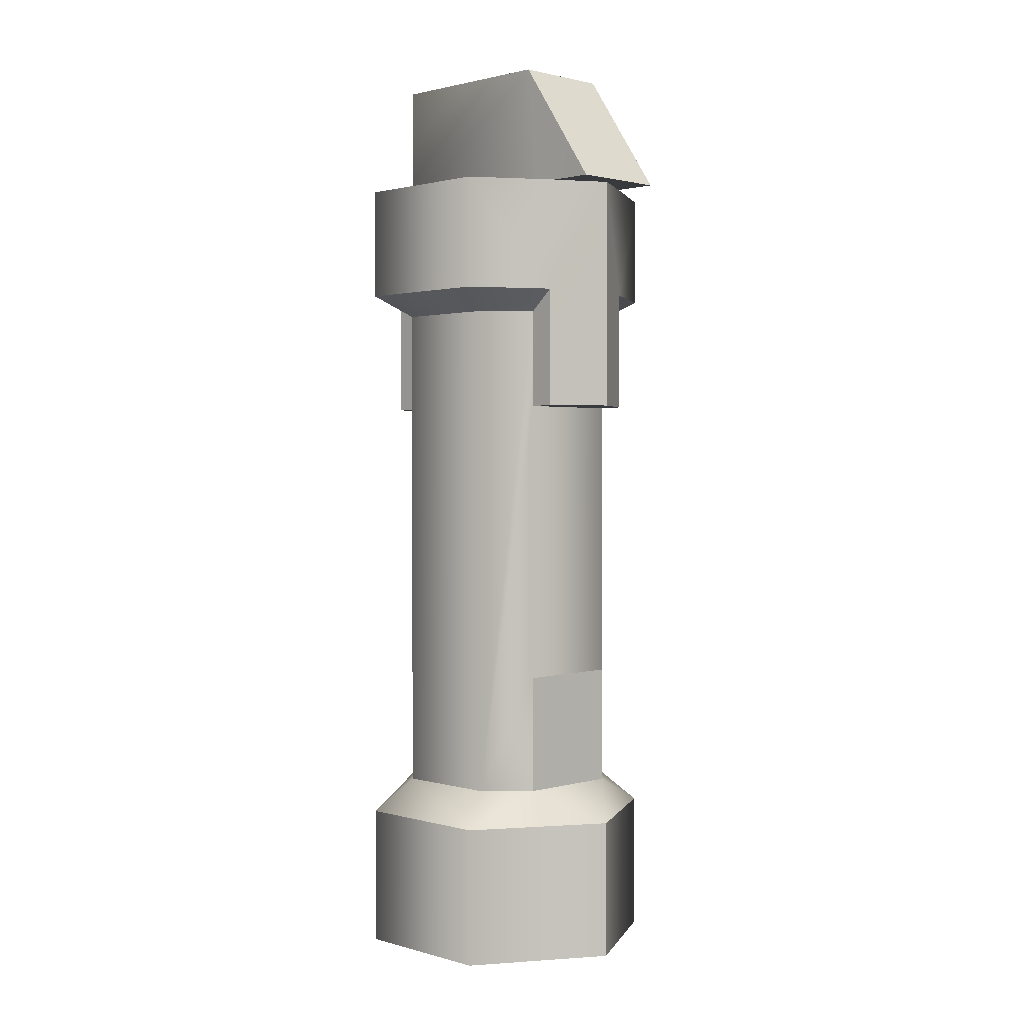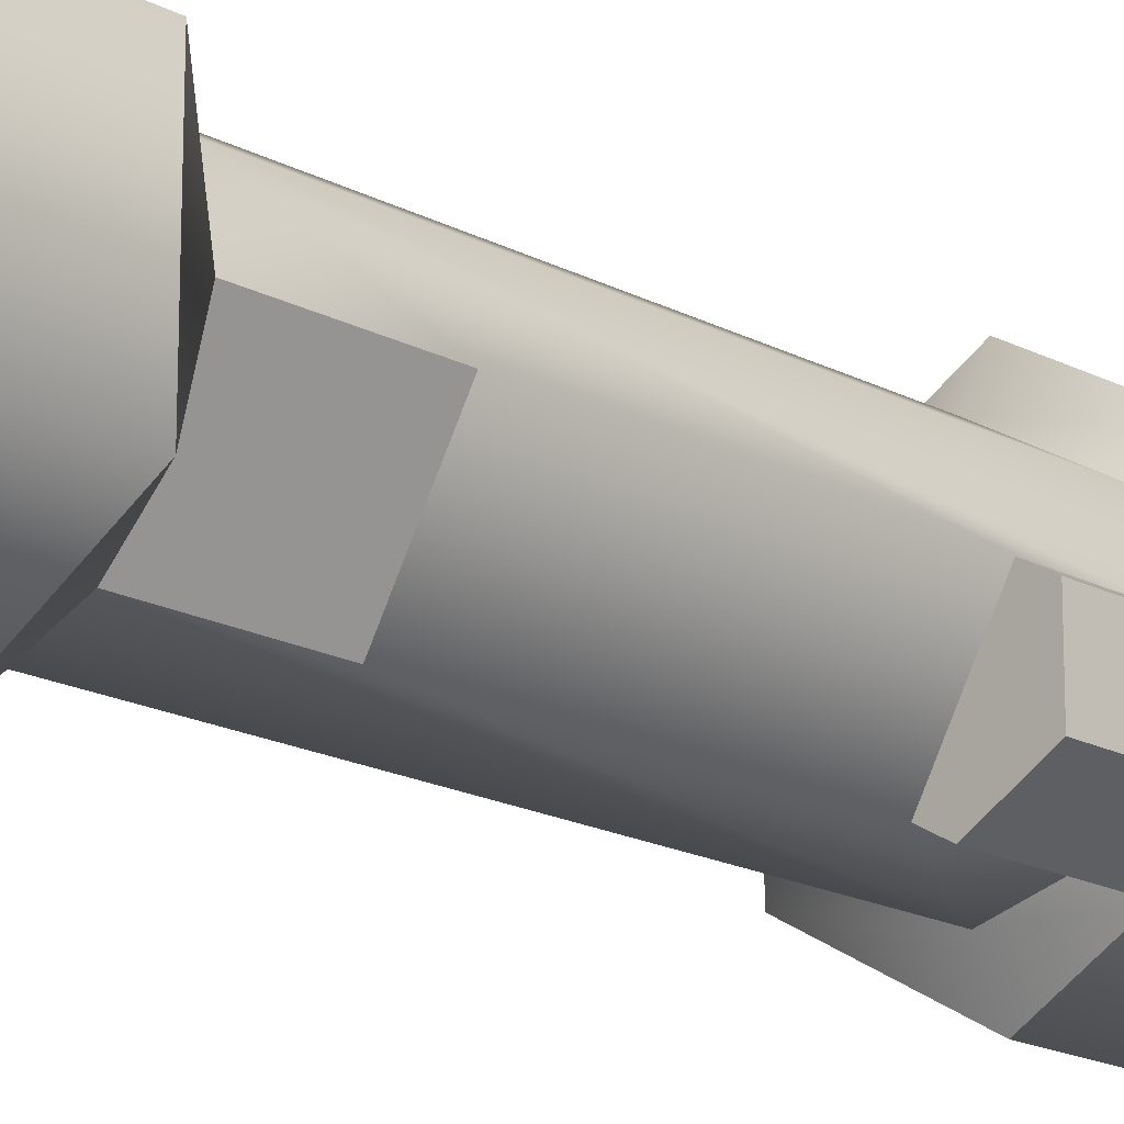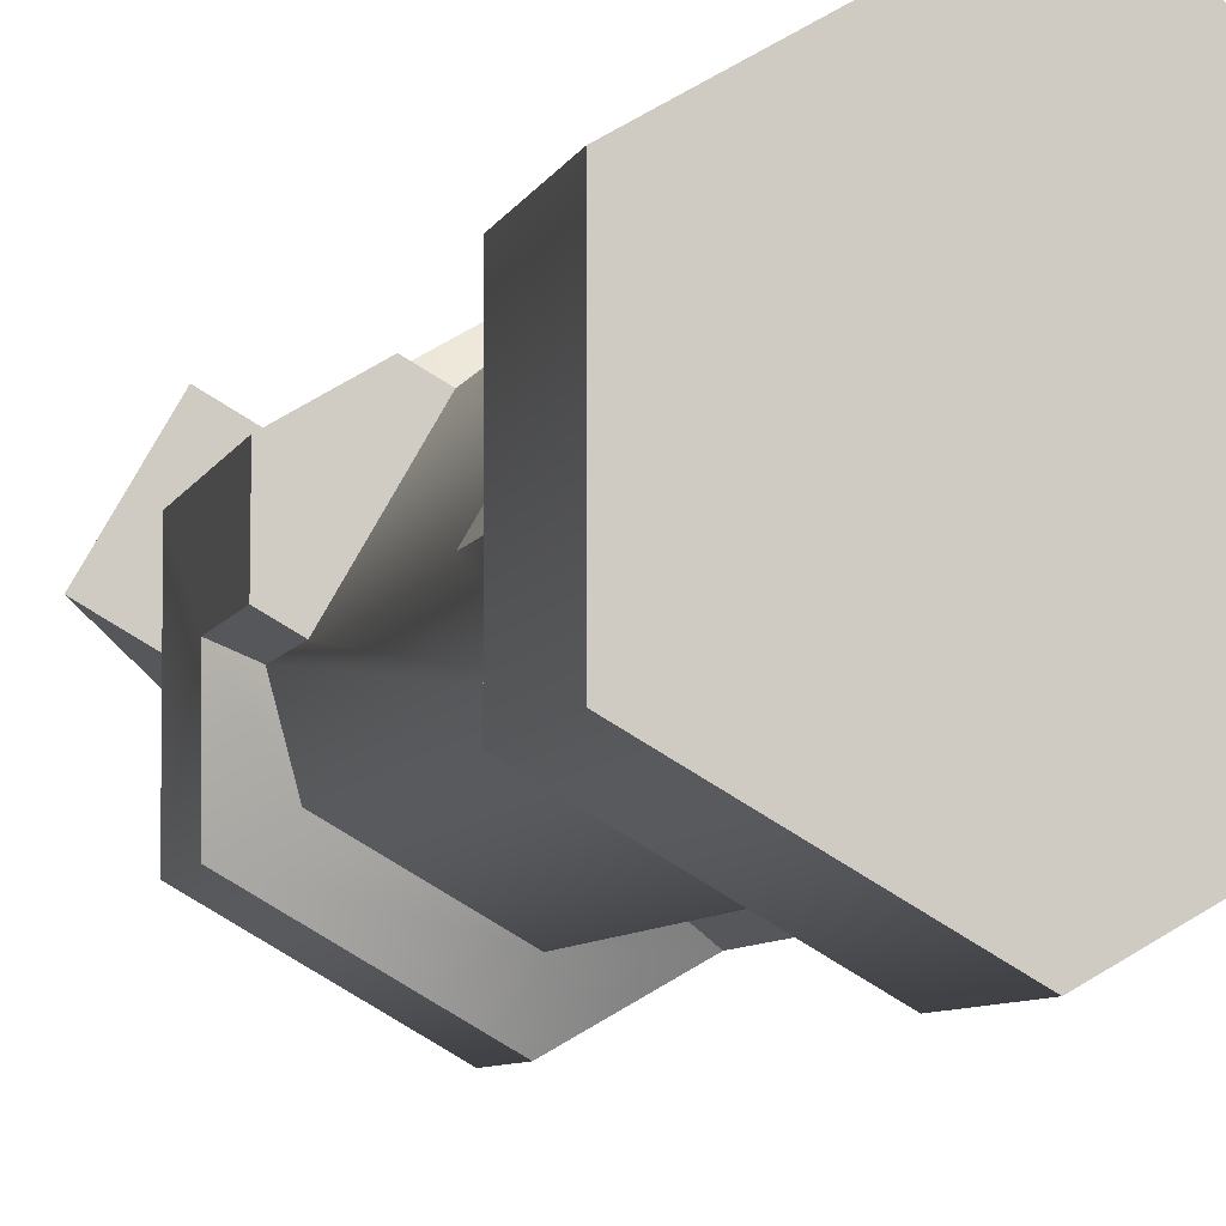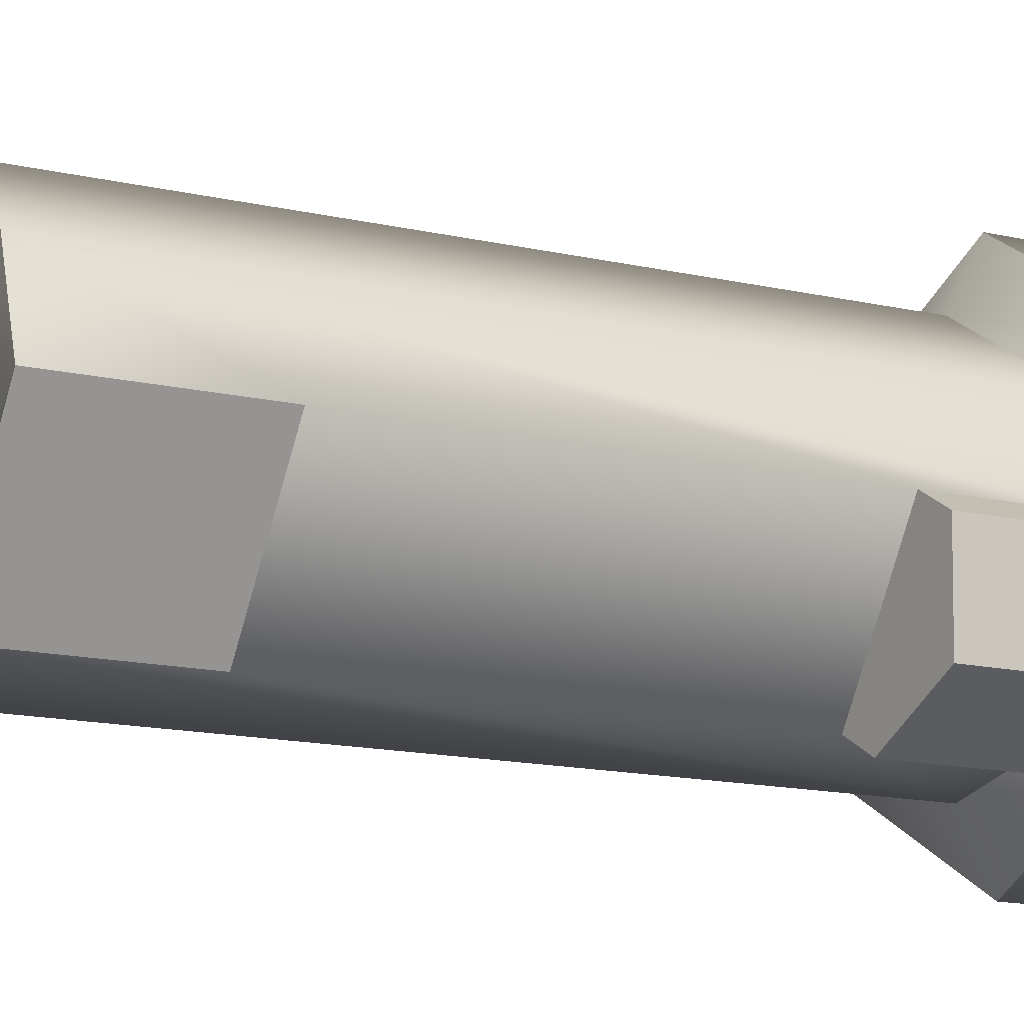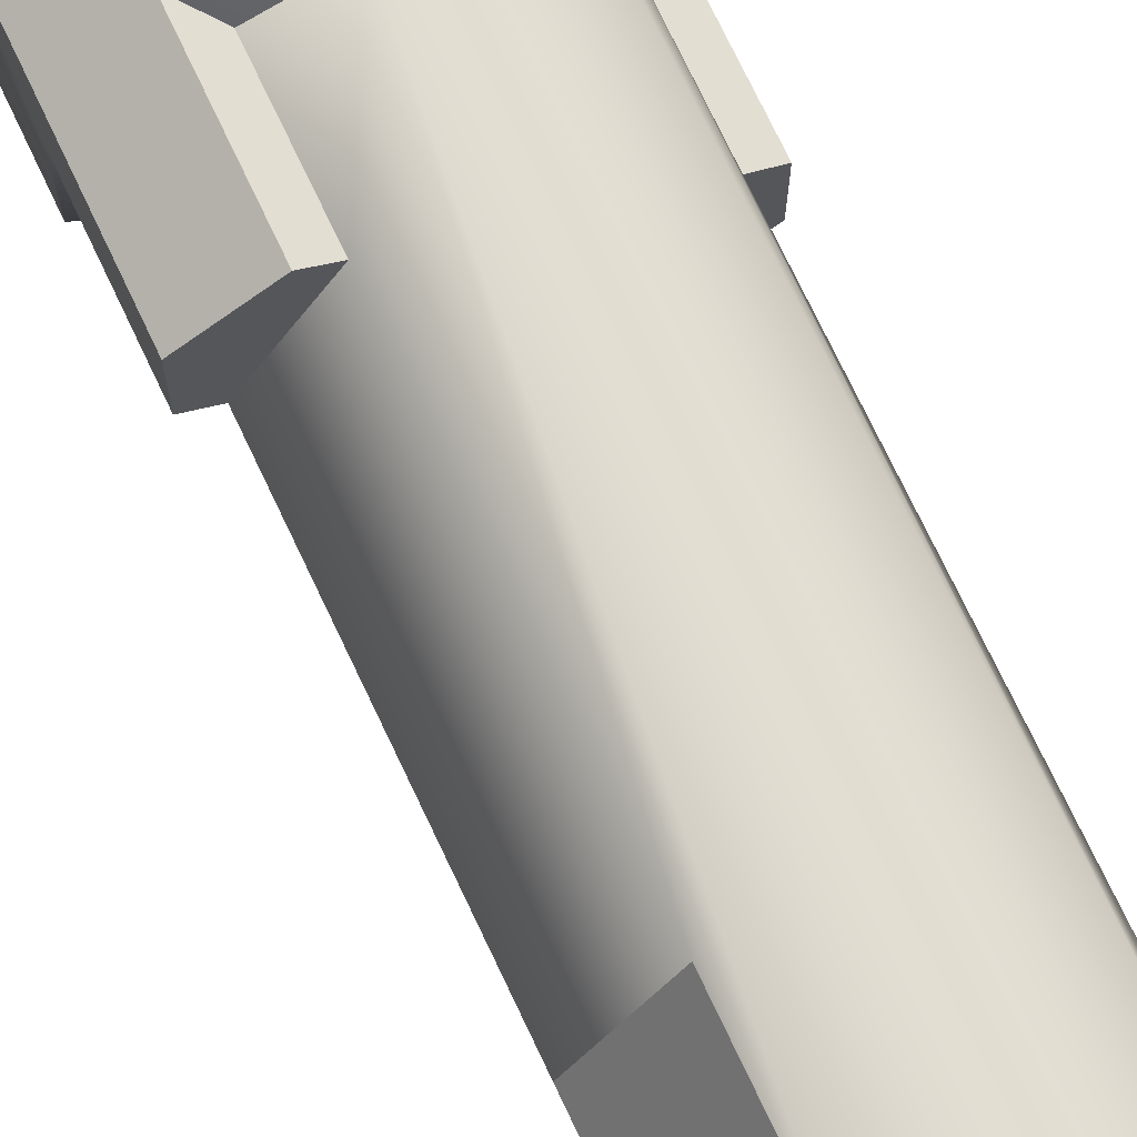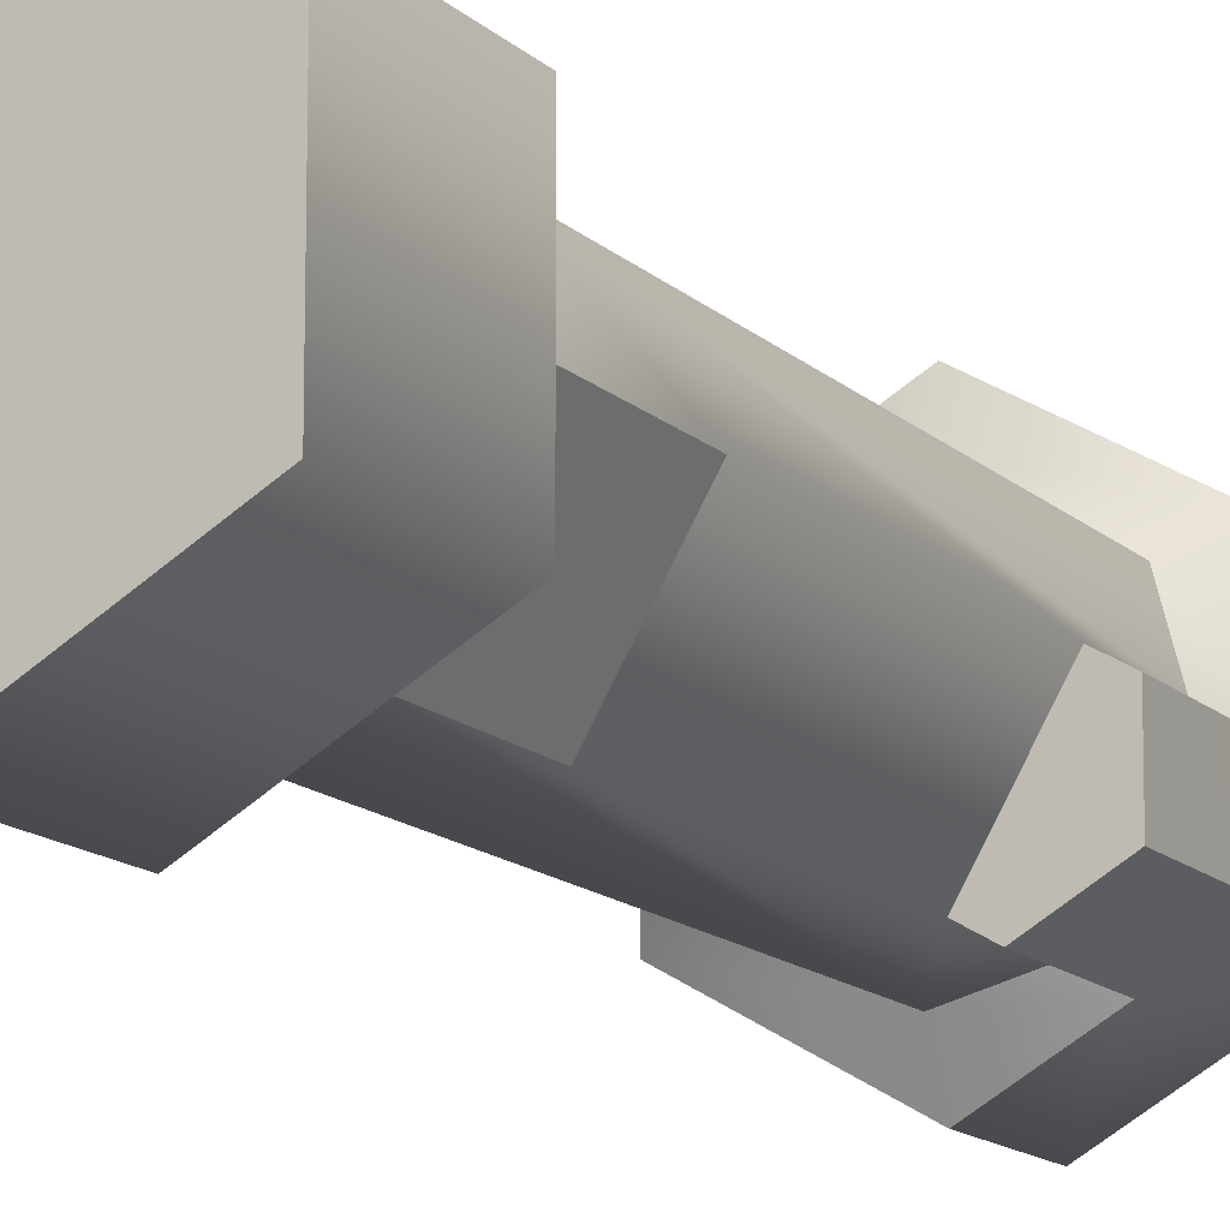
<metadata>
{"format":"obj","ext":"obj","renderer":"f3d","projection":"perspective","resolution":1024,"background":"white","views":[{"elev":1.4,"azim":-104.7,"up":"+Y"},{"elev":-17.9,"azim":44.0,"up":"+Z"},{"elev":-5.9,"azim":-12.3,"up":"+Z"},{"elev":-11.5,"azim":57.5,"up":"+Z"},{"elev":73.1,"azim":-25.3,"up":"+Z"},{"elev":-13.5,"azim":27.1,"up":"+Z"}]}
</metadata>
<code>
v 2.594 10.71 -0.1691
v 1.41 10.71 -2.22
v 2.593 7.877 -0.171
v 1.41 10.71 -2.22
v 1.411 7.877 -2.218
v 2.593 7.877 -0.171
v -1.355 7.877 2.152
v -2.796 7.877 2.984
v -1.092 10.71 2
v -1.355 7.877 2.152
v -1.092 10.71 2
v 2.593 7.877 -0.171
v 2.593 7.877 -0.171
v -1.092 10.71 2
v 2.594 10.71 -0.1691
v -3.978 7.877 0.9369
v -2.273 10.71 -0.04697
v -2.796 7.877 2.984
v -2.273 10.71 -0.04697
v -1.092 10.71 2
v -2.796 7.877 2.984
v -2.529 7.877 0.1004
v -3.978 7.877 0.9369
v -2.208 7.877 1.28
v -2.208 7.877 1.28
v -3.978 7.877 0.9369
v -2.796 7.877 2.984
v -2.796 7.877 2.984
v -1.355 7.877 2.152
v -2.208 7.877 1.28
v -1.092 10.71 2
v -2.273 10.71 -0.04697
v 2.594 10.71 -0.1691
v -2.273 10.71 -0.04697
v 1.41 10.71 -2.22
v 2.594 10.71 -0.1691
v -2.273 10.71 -0.04697
v -3.978 7.877 0.9369
v -2.529 7.877 0.1004
v 1.411 7.877 -2.218
v -2.273 10.71 -0.04697
v -2.529 7.877 0.1004
v 1.411 7.877 -2.218
v 1.41 10.71 -2.22
v -2.273 10.71 -0.04697
v 3.039 -11.39 1.763
v 3.039 -11.39 -1.749
v -0.002809 -11.39 3.519
v -0.002809 -11.39 3.519
v 3.039 -11.39 -1.749
v -3.044 -11.39 1.763
v -3.044 -11.39 1.763
v 3.039 -11.39 -1.749
v -3.044 -11.39 -1.749
v -3.044 -11.39 -1.749
v 3.039 -11.39 -1.749
v -0.002809 -11.39 -3.505
v -3.044 -11.39 -1.749
v -3.044 -8.062 -1.749
v -3.044 -11.39 1.763
v -3.044 -8.062 -1.749
v -3.044 -8.062 1.763
v -3.044 -11.39 1.763
v 3.039 -8.062 1.763
v 3.039 -11.39 1.763
v -0.002809 -11.39 3.519
v -0.002809 -8.062 3.519
v 3.039 -8.062 1.763
v -0.002809 -11.39 3.519
v -0.002809 -8.062 3.519
v -0.002809 -11.39 3.519
v -3.044 -8.062 1.763
v -0.002809 -11.39 3.519
v -3.044 -11.39 1.763
v -3.044 -8.062 1.763
v -2.547 -7.263 0.006096
v -2.545 -4.435 0.005052
v -1.274 -7.263 2.211
v -2.545 -4.435 0.005052
v -1.273 -4.419 2.21
v -1.274 -7.263 2.211
v -1.274 -7.263 2.211
v -0.002809 -8.062 3.519
v -3.044 -8.062 1.763
v -1.274 -7.263 2.211
v -0.003485 -7.263 2.553
v -0.002809 -8.062 3.519
v -0.002809 -8.062 3.519
v -0.003485 -7.263 2.553
v 3.039 -8.062 1.763
v -0.003485 -7.263 2.553
v 2.203 -7.263 1.279
v 3.039 -8.062 1.763
v 2.203 -7.263 1.279
v 2.542 -7.263 0.007623
v 3.039 -8.062 1.763
v 2.542 -7.263 0.007623
v 3.039 -8.062 -1.749
v 3.039 -8.062 1.763
v -2.547 -7.263 0.006096
v -1.274 -7.263 2.211
v -3.044 -8.062 1.763
v -2.547 -7.263 0.006096
v -3.044 -8.062 1.763
v -3.044 -8.062 -1.749
v -3.044 -8.062 -1.749
v -2.208 -7.263 -1.266
v -2.547 -7.263 0.006096
v -0.002134 -7.263 -2.539
v -2.208 -7.263 -1.266
v -3.044 -8.062 -1.749
v -0.002809 -8.062 -3.505
v -0.002134 -7.263 -2.539
v -3.044 -8.062 -1.749
v -0.002809 -8.062 -3.505
v 1.269 -7.263 -2.197
v -0.002134 -7.263 -2.539
v 1.269 -7.263 -2.197
v -0.002809 -8.062 -3.505
v 3.039 -8.062 -1.749
v 2.542 -7.263 0.007623
v 1.269 -7.263 -2.197
v 3.039 -8.062 -1.749
v -3.044 -8.062 -1.749
v -3.044 -11.39 -1.749
v -0.002809 -8.062 -3.505
v -3.044 -11.39 -1.749
v -0.002809 -11.39 -3.505
v -0.002809 -8.062 -3.505
v -0.002809 -8.062 -3.505
v -0.002809 -11.39 -3.505
v 3.039 -11.39 -1.749
v 3.039 -8.062 -1.749
v -0.002809 -8.062 -3.505
v 3.039 -11.39 -1.749
v 3.039 -8.062 -1.749
v 3.039 -11.39 -1.749
v 3.039 -8.062 1.763
v 3.039 -11.39 -1.749
v 3.039 -11.39 1.763
v 3.039 -8.062 1.763
v 1.269 -7.263 -2.197
v 2.542 -7.263 0.007623
v 1.267 -4.435 -2.196
v 2.542 -7.263 0.007623
v 2.54 -4.419 0.008677
v 1.267 -4.435 -2.196
v 1.266 2.341 -2.195
v 2.539 2.339 0.009086
v 1.773 2.35 -2.489
v 2.539 2.339 0.009086
v 3.047 2.35 -0.2836
v 1.773 2.35 -2.489
v 1.773 2.35 -2.489
v 3.047 2.35 -0.2836
v 3.039 2.35 -1.749
v 3.047 5.205 -0.2836
v 3.047 2.35 -0.2836
v 2.542 4.696 0.007539
v 3.047 2.35 -0.2836
v 2.539 2.339 0.009086
v 2.542 4.696 0.007539
v 1.266 2.341 -2.195
v 1.773 2.35 -2.489
v 1.269 4.696 -2.197
v 1.773 2.35 -2.489
v 1.773 5.205 -2.489
v 1.269 4.696 -2.197
v 3.047 2.35 -0.2836
v 3.047 5.205 -0.2836
v 3.039 2.35 -1.749
v 3.047 5.205 -0.2836
v 3.039 7.889 -1.749
v 3.039 2.35 -1.749
v 3.039 7.864 1.763
v 3.039 7.889 -1.749
v 3.047 5.205 -0.2836
v 3.039 5.205 1.763
v 3.039 7.864 1.763
v 3.047 5.205 -0.2836
v -3.044 7.864 -1.749
v -3.044 5.205 -1.749
v -0.002809 7.864 -3.505
v -3.044 5.205 -1.749
v -0.002809 5.205 -3.505
v -0.002809 7.864 -3.505
v -0.002809 7.864 -3.505
v -0.002809 5.205 -3.505
v 1.773 5.205 -2.489
v 3.039 7.889 -1.749
v -0.002809 7.864 -3.505
v 1.773 5.205 -2.489
v 3.039 2.35 -1.749
v 3.039 7.889 -1.749
v 1.773 5.205 -2.489
v 1.773 2.35 -2.489
v 3.039 2.35 -1.749
v 1.773 5.205 -2.489
v -1.272 2.339 2.209
v -2.545 2.341 0.004636
v -1.779 2.35 2.502
v -2.545 2.341 0.004636
v -3.052 2.35 0.2973
v -1.779 2.35 2.502
v -1.779 2.35 2.502
v -3.052 2.35 0.2973
v -3.044 2.35 1.763
v -3.052 5.205 0.2973
v -3.052 2.35 0.2973
v -2.548 4.696 0.00618
v -3.052 2.35 0.2973
v -2.545 2.341 0.004636
v -2.548 4.696 0.00618
v -0.002134 4.696 -2.539
v 1.269 4.696 -2.197
v 1.773 5.205 -2.489
v -0.002809 5.205 -3.505
v -0.002134 4.696 -2.539
v 1.773 5.205 -2.489
v -0.002809 5.205 -3.505
v -3.044 5.205 -1.749
v -0.002134 4.696 -2.539
v -3.044 5.205 -1.749
v -2.208 4.696 -1.266
v -0.002134 4.696 -2.539
v -3.044 5.205 -1.749
v -3.052 5.205 0.2973
v -2.208 4.696 -1.266
v -3.052 5.205 0.2973
v -2.548 4.696 0.00618
v -2.208 4.696 -1.266
v 3.047 5.205 -0.2836
v 2.542 4.696 0.007539
v 2.203 4.696 1.279
v 3.039 5.205 1.763
v 3.047 5.205 -0.2836
v 2.203 4.696 1.279
v 2.203 4.696 1.279
v -0.003485 4.696 2.553
v 3.039 5.205 1.763
v -0.003485 4.696 2.553
v -0.002809 5.205 3.519
v 3.039 5.205 1.763
v -0.002809 5.205 3.519
v -0.003485 4.696 2.553
v -1.779 5.205 2.502
v -0.003485 4.696 2.553
v -1.275 4.696 2.211
v -1.779 5.205 2.502
v -1.272 2.339 2.209
v -1.779 2.35 2.502
v -1.275 4.696 2.211
v -1.779 2.35 2.502
v -1.779 5.205 2.502
v -1.275 4.696 2.211
v 2.54 -4.419 0.008677
v 2.539 2.339 0.009086
v 1.266 2.341 -2.195
v 1.267 -4.435 -2.196
v 2.54 -4.419 0.008677
v 1.266 2.341 -2.195
v 1.267 -4.435 -2.196
v 1.266 2.341 -2.195
v -0.002134 4.696 -2.539
v 1.269 -7.263 -2.197
v 1.267 -4.435 -2.196
v -0.002134 4.696 -2.539
v -0.002134 -7.263 -2.539
v 1.269 -7.263 -2.197
v -0.002134 4.696 -2.539
v -0.002134 -7.263 -2.539
v -0.002134 4.696 -2.539
v -2.208 4.696 -1.266
v -2.208 -7.263 -1.266
v -0.002134 -7.263 -2.539
v -2.208 4.696 -1.266
v -0.002134 4.696 -2.539
v 1.266 2.341 -2.195
v 1.269 4.696 -2.197
v -2.208 4.696 -1.266
v -2.548 4.696 0.00618
v -2.208 -7.263 -1.266
v -2.548 4.696 0.00618
v -2.545 2.341 0.004636
v -2.208 -7.263 -1.266
v -2.545 2.341 0.004636
v -2.545 -4.435 0.005052
v -2.208 -7.263 -1.266
v -2.545 -4.435 0.005052
v -2.547 -7.263 0.006096
v -2.208 -7.263 -1.266
v -2.545 -4.435 0.005052
v -2.545 2.341 0.004636
v -1.273 -4.419 2.21
v -2.545 2.341 0.004636
v -1.272 2.339 2.209
v -1.273 -4.419 2.21
v -1.273 -4.419 2.21
v -1.272 2.339 2.209
v -0.003485 4.696 2.553
v -1.274 -7.263 2.211
v -1.273 -4.419 2.21
v -0.003485 4.696 2.553
v -0.003485 -7.263 2.553
v -1.274 -7.263 2.211
v -0.003485 4.696 2.553
v -0.003485 4.696 2.553
v 2.203 4.696 1.279
v -0.003485 -7.263 2.553
v 2.203 4.696 1.279
v 2.203 -7.263 1.279
v -0.003485 -7.263 2.553
v -0.003485 4.696 2.553
v -1.272 2.339 2.209
v -1.275 4.696 2.211
v 2.203 4.696 1.279
v 2.542 4.696 0.007539
v 2.203 -7.263 1.279
v 2.542 4.696 0.007539
v 2.539 2.339 0.009086
v 2.203 -7.263 1.279
v 2.539 2.339 0.009086
v 2.54 -4.419 0.008677
v 2.203 -7.263 1.279
v 2.54 -4.419 0.008677
v 2.542 -7.263 0.007623
v 2.203 -7.263 1.279
v -1.779 2.35 2.502
v -3.044 2.35 1.763
v -1.779 5.205 2.502
v -3.044 2.35 1.763
v -3.044 7.889 1.763
v -1.779 5.205 2.502
v -3.044 7.889 1.763
v -0.002809 7.864 3.519
v -1.779 5.205 2.502
v -0.002809 7.864 3.519
v -0.002809 5.205 3.519
v -1.779 5.205 2.502
v -0.002809 7.864 3.519
v 3.039 7.864 1.763
v -0.002809 5.205 3.519
v 3.039 7.864 1.763
v 3.039 5.205 1.763
v -0.002809 5.205 3.519
v -3.044 5.205 -1.749
v -3.044 7.864 -1.749
v -3.052 5.205 0.2973
v -3.044 7.864 -1.749
v -3.044 7.889 1.763
v -3.052 5.205 0.2973
v -3.052 5.205 0.2973
v -3.044 7.889 1.763
v -3.044 2.35 1.763
v -3.052 2.35 0.2973
v -3.052 5.205 0.2973
v -3.044 2.35 1.763
v -0.002809 7.877 0.006858
v -0.002809 7.864 3.519
v -3.044 7.889 1.763
v -0.002809 7.877 0.006858
v 3.039 7.864 1.763
v -0.002809 7.864 3.519
v -0.002809 7.877 0.006858
v 3.039 7.889 -1.749
v 3.039 7.864 1.763
v -0.002809 7.877 0.006858
v -0.002809 7.864 -3.505
v 3.039 7.889 -1.749
v -3.044 7.864 -1.749
v -0.002809 7.864 -3.505
v -0.002809 7.877 0.006858
v -3.044 7.864 -1.749
v -0.002809 7.877 0.006858
v -3.044 7.889 1.763
g mtl_t6_wpn_grenade_flashbang
f 3 2 1
f 6 5 4
f 9 8 7
f 12 11 10
f 15 14 13
f 18 17 16
f 21 20 19
f 24 23 22
f 27 26 25
f 30 29 28
f 33 32 31
f 36 35 34
f 39 38 37
f 42 41 40
f 45 44 43
f 48 47 46
f 51 50 49
f 54 53 52
f 57 56 55
f 60 59 58
f 63 62 61
f 66 65 64
f 69 68 67
f 72 71 70
f 75 74 73
f 78 77 76
f 81 80 79
f 84 83 82
f 87 86 85
f 90 89 88
f 93 92 91
f 96 95 94
f 99 98 97
f 102 101 100
f 105 104 103
f 108 107 106
f 111 110 109
f 114 113 112
f 117 116 115
f 120 119 118
f 123 122 121
f 126 125 124
f 129 128 127
f 132 131 130
f 135 134 133
f 138 137 136
f 141 140 139
f 144 143 142
f 147 146 145
f 150 149 148
f 153 152 151
f 156 155 154
f 159 158 157
f 162 161 160
f 165 164 163
f 168 167 166
f 171 170 169
f 174 173 172
f 177 176 175
f 180 179 178
f 183 182 181
f 186 185 184
f 189 188 187
f 192 191 190
f 195 194 193
f 198 197 196
f 201 200 199
f 204 203 202
f 207 206 205
f 210 209 208
f 213 212 211
f 216 215 214
f 219 218 217
f 222 221 220
f 225 224 223
f 228 227 226
f 231 230 229
f 234 233 232
f 237 236 235
f 240 239 238
f 243 242 241
f 246 245 244
f 249 248 247
f 252 251 250
f 255 254 253
f 258 257 256
f 261 260 259
f 264 263 262
f 267 266 265
f 270 269 268
f 273 272 271
f 276 275 274
f 279 278 277
f 282 281 280
f 285 284 283
f 288 287 286
f 291 290 289
f 294 293 292
f 297 296 295
f 300 299 298
f 303 302 301
f 306 305 304
f 309 308 307
f 312 311 310
f 315 314 313
f 318 317 316
f 321 320 319
f 324 323 322
f 327 326 325
f 330 329 328
f 333 332 331
f 336 335 334
f 339 338 337
f 342 341 340
f 345 344 343
f 348 347 346
f 351 350 349
f 354 353 352
f 357 356 355
f 360 359 358
f 363 362 361
f 366 365 364
f 369 368 367
f 372 371 370
f 375 374 373

</code>
